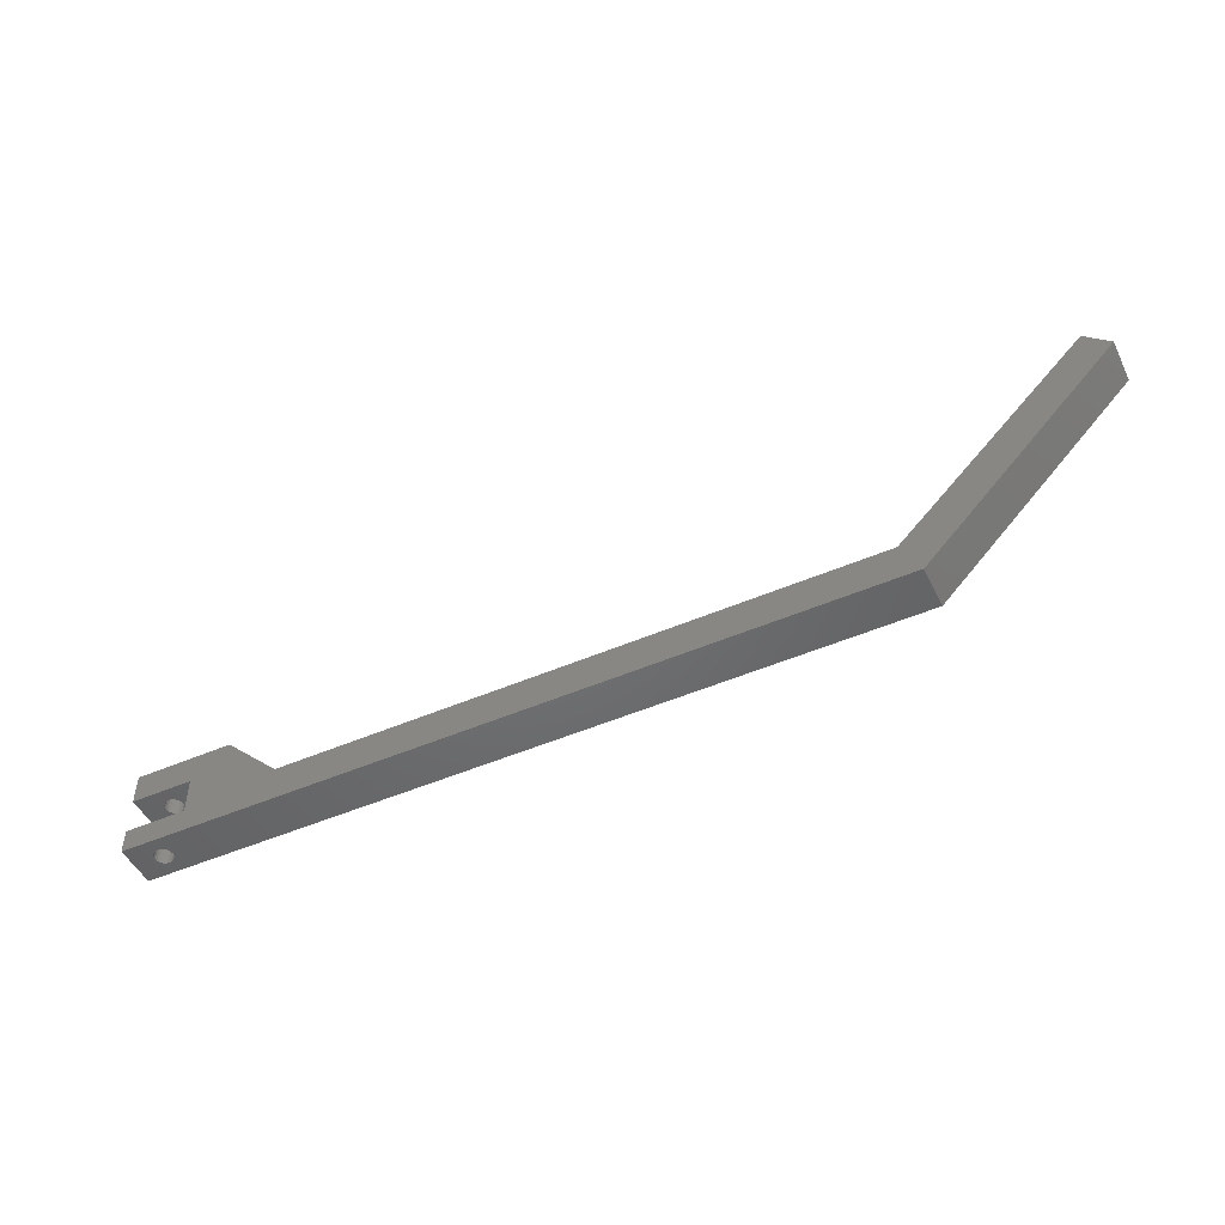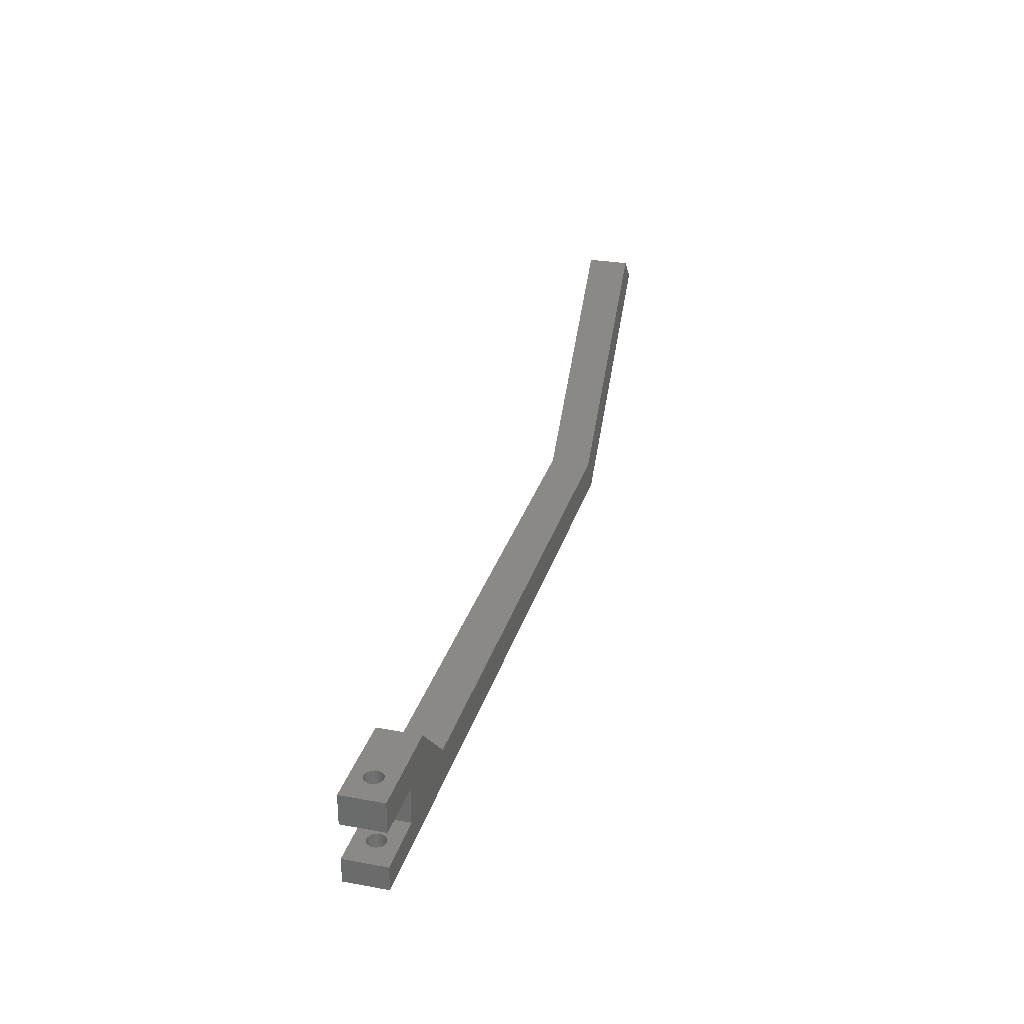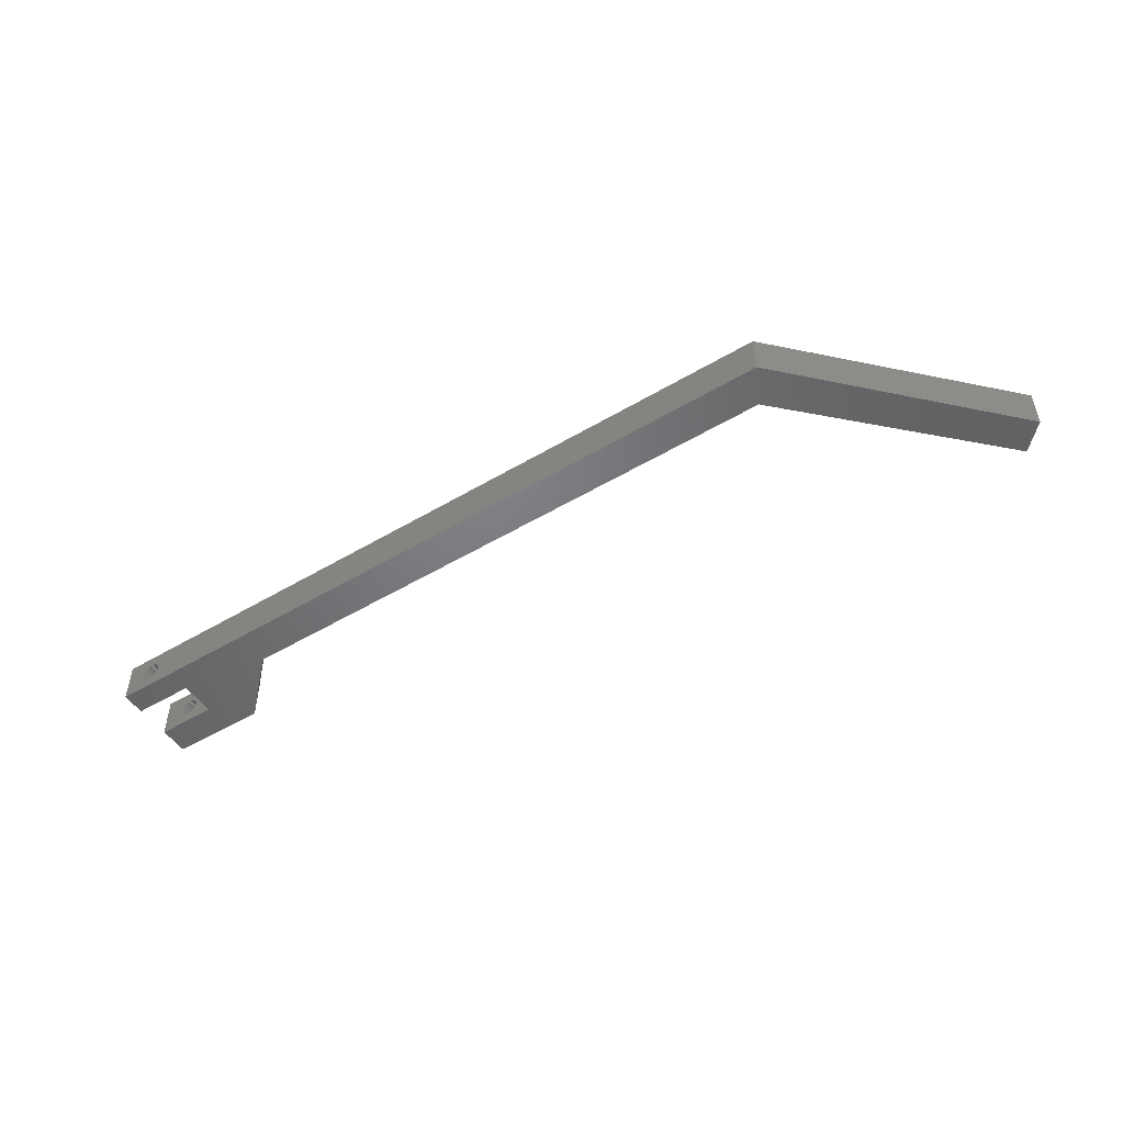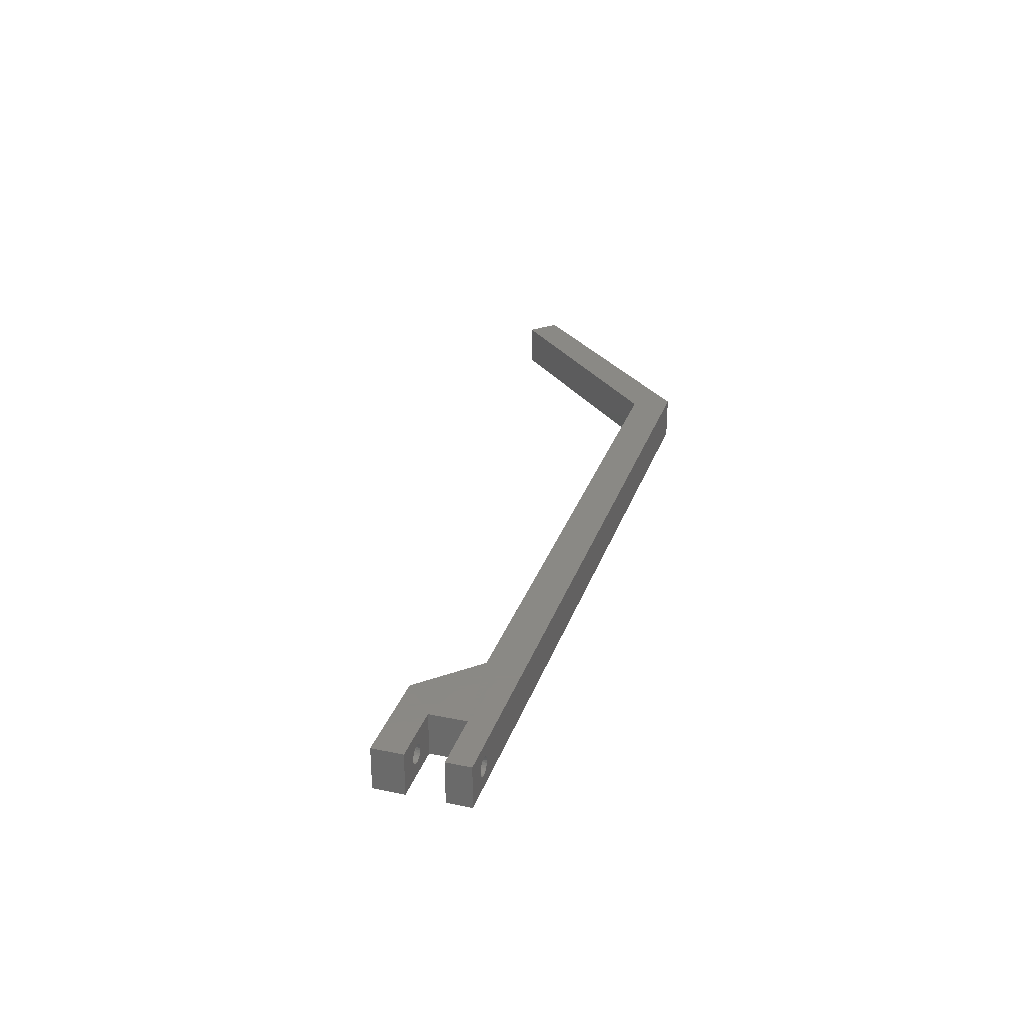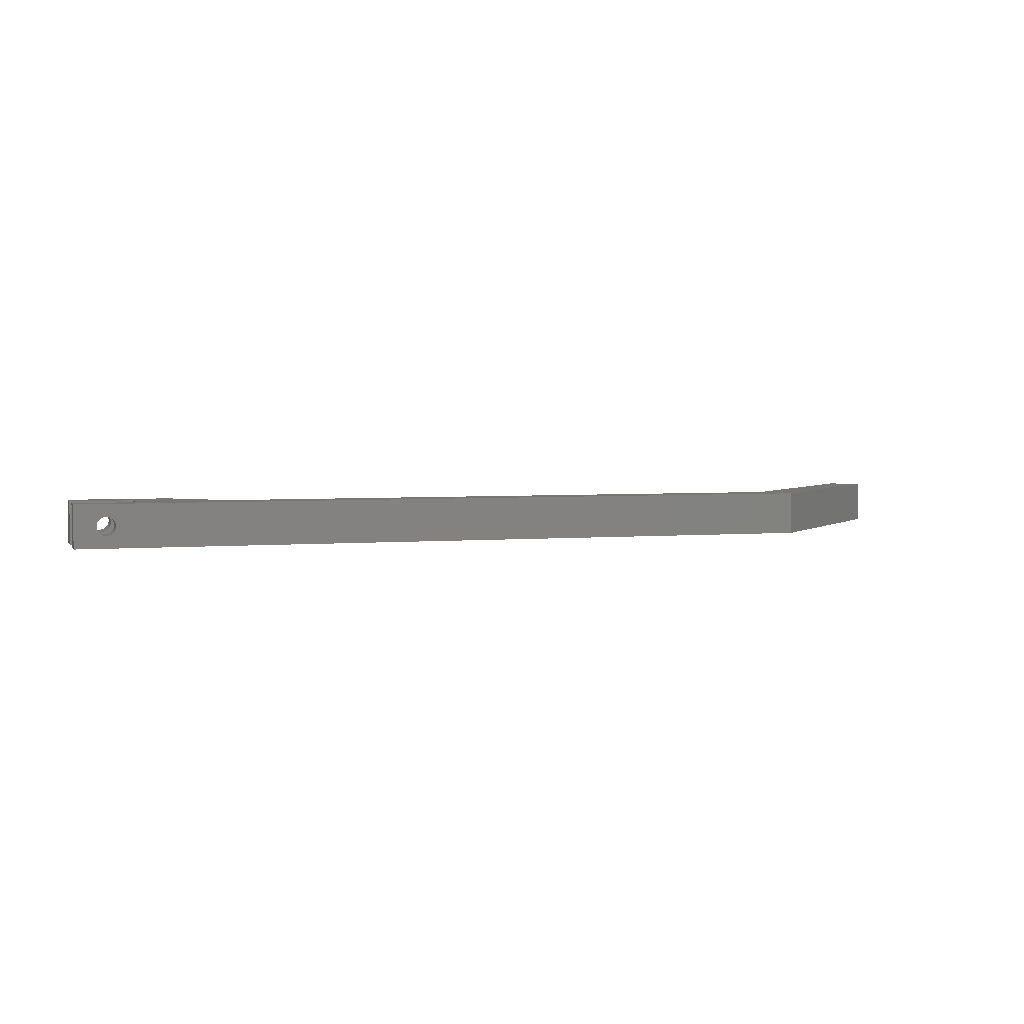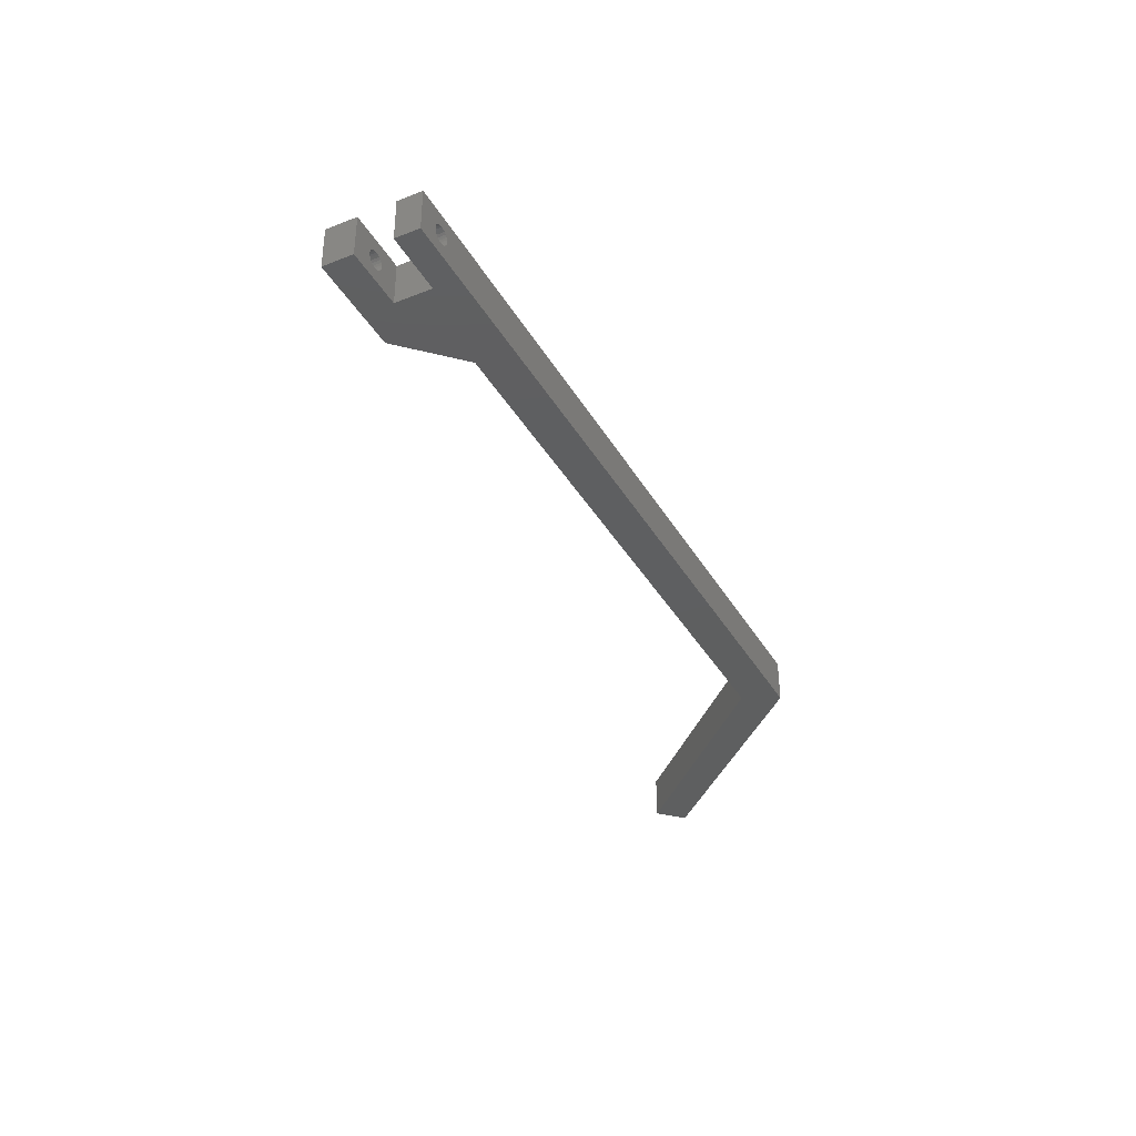
<metadata>
{"format":"stl","ext":"stl","renderer":"f3d","projection":"perspective","resolution":1024,"background":"white","views":[{"elev":-49.1,"azim":25.6,"up":"+Y"},{"elev":28.9,"azim":-74.8,"up":"+Y"},{"elev":-50.4,"azim":33.1,"up":"+Z"},{"elev":28.9,"azim":-72.9,"up":"+Z"},{"elev":3.3,"azim":-17.6,"up":"+Z"},{"elev":-36.9,"azim":-63.1,"up":"+Z"}]}
</metadata>
<code>
# stl→obj: 120 verts, 244 faces
v 5.388 0 2.051
v 0 0 0
v 123 0 0
v 123 0 7
v 0 0 7
v 5 0 2
v 3.551 0 3.112
v 6.449 0 3.112
v 6.299 0 2.75
v 3.5 0 3.5
v 6.5 0 3.5
v 3.551 0 3.888
v 6.449 0 3.888
v 3.701 0 4.25
v 6.299 0 4.25
v 3.939 0 4.561
v 6.061 0 4.561
v 4.25 0 4.799
v 5.75 0 4.799
v 4.612 0 4.949
v 5 0 5
v 5.388 0 4.949
v 6.061 0 2.439
v 5.75 0 2.201
v 4.25 0 2.201
v 4.612 0 2.051
v 3.939 0 2.439
v 3.701 0 2.75
v 0 4 0
v 10 4 0
v 25 6 0
v 10 10 0
v 0 10 0
v 0 15 0
v 120 6 0
v 150 36 0
v 154 32 0
v 16 15 0
v 0 4 7
v 25 6 7
v 16 15 7
v 10 10 7
v 10 4 7
v 0 10 7
v 154 32 7
v 120 6 7
v 0 15 7
v 150 36 7
v 3.701 4 2.75
v 3.551 4 3.112
v 3.5 4 3.5
v 3.939 4 2.439
v 4.25 4 2.201
v 4.612 4 2.051
v 5 4 2
v 5.388 4 2.051
v 5.75 4 2.201
v 6.061 4 2.439
v 6.299 4 2.75
v 6.449 4 3.112
v 6.5 4 3.5
v 6.449 4 3.888
v 6.299 4 4.25
v 6.061 4 4.561
v 5.75 4 4.799
v 5.388 4 4.949
v 5 4 5
v 4.612 4 4.949
v 4.25 4 4.799
v 3.939 4 4.561
v 3.701 4 4.25
v 3.551 4 3.888
v 5.388 15 4.949
v 3.5 15 3.5
v 4.25 15 4.799
v 4.612 15 4.949
v 3.551 15 3.112
v 3.701 15 2.75
v 3.939 15 2.439
v 4.25 15 2.201
v 4.612 15 2.051
v 5 15 2
v 5.75 15 2.201
v 5.388 15 2.051
v 6.061 15 2.439
v 6.299 15 2.75
v 6.299 15 4.25
v 6.449 15 3.888
v 3.701 15 4.25
v 3.939 15 4.561
v 6.449 15 3.112
v 6.5 15 3.5
v 5 15 5
v 6.061 15 4.561
v 5.75 15 4.799
v 3.551 15 3.888
v 5.388 10 2.051
v 4.612 10 4.949
v 5 10 5
v 3.551 10 3.112
v 5.75 10 2.201
v 3.5 10 3.5
v 3.551 10 3.888
v 6.061 10 2.439
v 3.701 10 4.25
v 6.299 10 2.75
v 4.25 10 4.799
v 3.939 10 4.561
v 5.388 10 4.949
v 6.299 10 4.25
v 6.449 10 3.888
v 6.449 10 3.112
v 6.5 10 3.5
v 5.75 10 4.799
v 6.061 10 4.561
v 5 10 2
v 4.612 10 2.051
v 4.25 10 2.201
v 3.939 10 2.439
v 3.701 10 2.75
f 1 2 3
f 4 5 3
f 1 6 2
f 5 2 7
f 8 9 3
f 5 7 10
f 11 8 3
f 5 10 12
f 13 11 3
f 5 12 14
f 15 13 3
f 5 14 16
f 17 15 3
f 5 16 18
f 19 17 3
f 5 18 20
f 5 21 3
f 5 20 21
f 21 22 3
f 9 23 3
f 23 24 3
f 24 1 3
f 25 2 26
f 27 2 25
f 28 2 27
f 7 2 28
f 22 19 3
f 6 26 2
f 2 29 3
f 3 29 30
f 31 30 32
f 32 33 34
f 3 30 31
f 35 3 31
f 3 35 36
f 3 36 37
f 31 32 34
f 31 34 38
f 2 5 29
f 29 5 39
f 39 5 4
f 40 41 42
f 43 39 4
f 44 42 41
f 45 46 4
f 40 43 46
f 47 44 41
f 46 43 4
f 42 43 40
f 48 46 45
f 4 3 37
f 45 4 37
f 28 49 50
f 7 28 50
f 7 50 51
f 10 7 51
f 27 52 49
f 28 27 49
f 25 53 52
f 27 25 52
f 26 54 53
f 25 26 53
f 6 55 54
f 26 6 54
f 1 56 55
f 6 1 55
f 24 57 56
f 1 24 56
f 23 58 57
f 24 23 57
f 59 58 9
f 9 58 23
f 60 59 8
f 8 59 9
f 61 60 11
f 11 60 8
f 61 11 62
f 62 11 13
f 62 13 63
f 63 13 15
f 63 15 64
f 64 15 17
f 64 17 65
f 65 17 19
f 65 19 66
f 66 19 22
f 66 22 67
f 67 22 21
f 67 21 68
f 68 21 20
f 68 20 69
f 69 20 18
f 69 18 70
f 70 18 16
f 71 70 16
f 14 71 16
f 72 71 14
f 12 72 14
f 51 72 12
f 10 51 12
f 36 48 37
f 37 48 45
f 35 46 36
f 36 46 48
f 31 40 35
f 35 40 46
f 38 41 31
f 31 41 40
f 73 47 41
f 34 47 74
f 75 47 76
f 34 74 77
f 34 77 78
f 34 78 79
f 34 79 80
f 34 80 81
f 34 81 38
f 81 82 38
f 83 38 84
f 85 38 83
f 86 38 85
f 87 38 88
f 89 47 90
f 86 91 38
f 91 92 38
f 90 47 75
f 92 88 38
f 93 47 73
f 38 87 41
f 87 94 41
f 76 47 93
f 94 95 41
f 95 73 41
f 96 47 89
f 74 47 96
f 84 38 82
f 33 44 34
f 34 44 47
f 97 33 32
f 98 99 42
f 44 33 100
f 101 97 32
f 44 100 102
f 44 102 103
f 104 101 32
f 44 103 105
f 106 104 32
f 107 44 108
f 98 44 107
f 99 109 42
f 42 44 98
f 110 111 32
f 112 106 32
f 111 113 32
f 42 109 114
f 42 115 32
f 42 114 115
f 115 110 32
f 113 112 32
f 116 33 97
f 117 33 116
f 118 33 117
f 119 33 118
f 120 33 119
f 100 33 120
f 105 108 44
f 30 43 32
f 32 43 42
f 66 39 43
f 29 39 51
f 72 39 71
f 29 51 50
f 29 50 49
f 29 49 52
f 29 52 53
f 29 53 54
f 29 54 30
f 56 30 55
f 57 30 56
f 58 30 57
f 59 30 58
f 67 39 66
f 30 59 43
f 71 39 70
f 59 60 43
f 60 61 43
f 70 39 69
f 61 62 43
f 69 39 68
f 62 63 43
f 63 64 43
f 68 39 67
f 64 65 43
f 65 66 43
f 51 39 72
f 55 30 54
f 74 96 103
f 102 74 103
f 100 77 74
f 102 100 74
f 96 89 105
f 103 96 105
f 89 90 108
f 105 89 108
f 75 107 90
f 90 107 108
f 76 98 75
f 75 98 107
f 93 99 76
f 76 99 98
f 73 109 93
f 93 109 99
f 95 114 73
f 73 114 109
f 94 115 95
f 95 115 114
f 87 110 94
f 94 110 115
f 88 111 87
f 87 111 110
f 92 113 88
f 88 113 111
f 92 91 113
f 113 91 112
f 91 86 112
f 112 86 106
f 86 85 106
f 106 85 104
f 104 85 83
f 101 104 83
f 101 83 84
f 97 101 84
f 97 84 82
f 116 97 82
f 116 82 81
f 117 116 81
f 117 81 80
f 118 117 80
f 118 80 79
f 119 118 79
f 119 79 78
f 120 119 78
f 120 78 77
f 100 120 77

</code>
